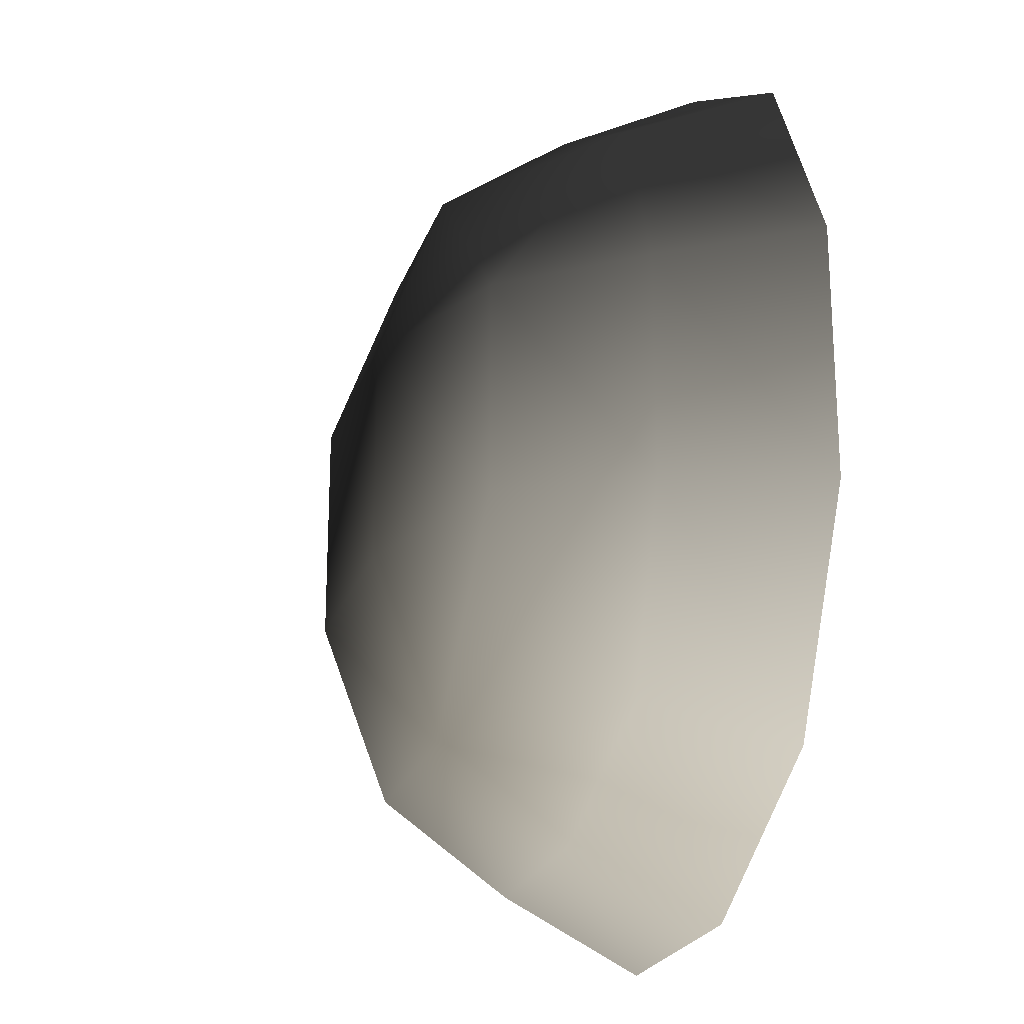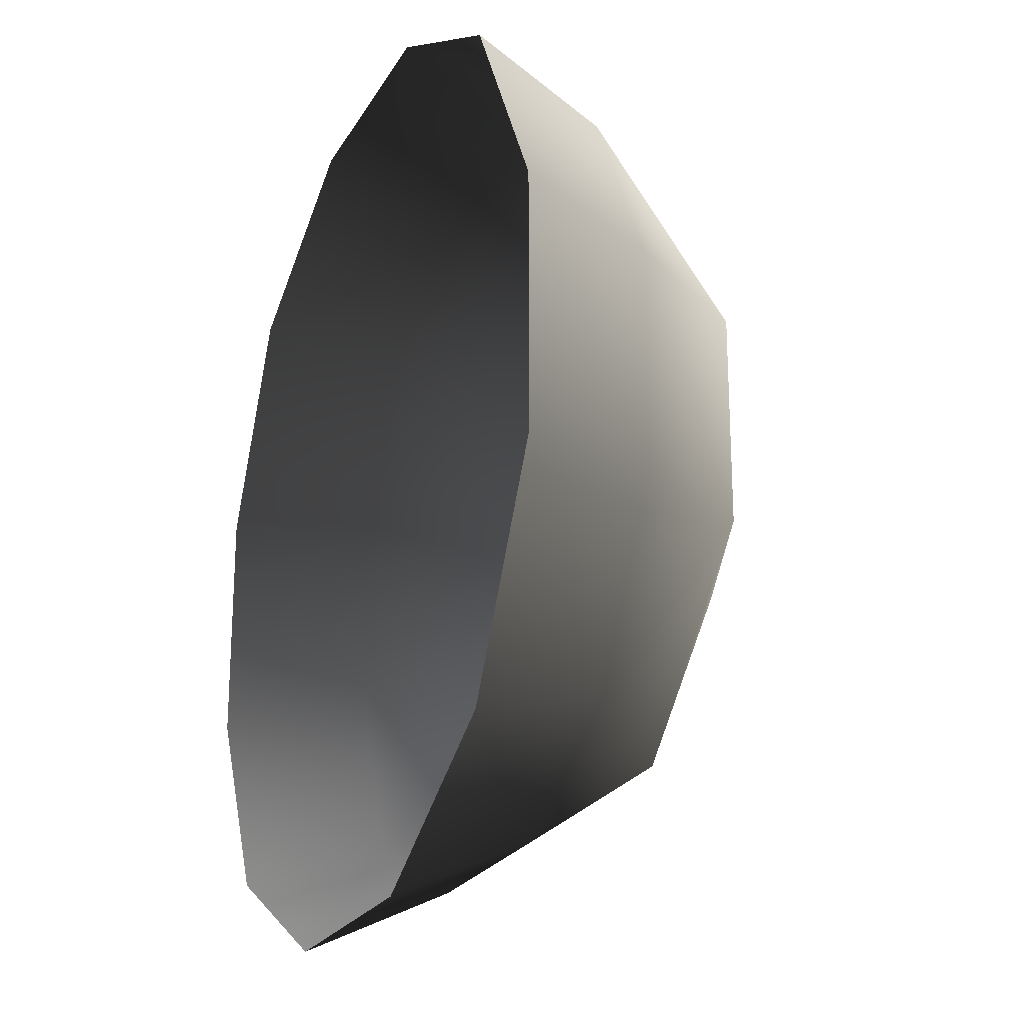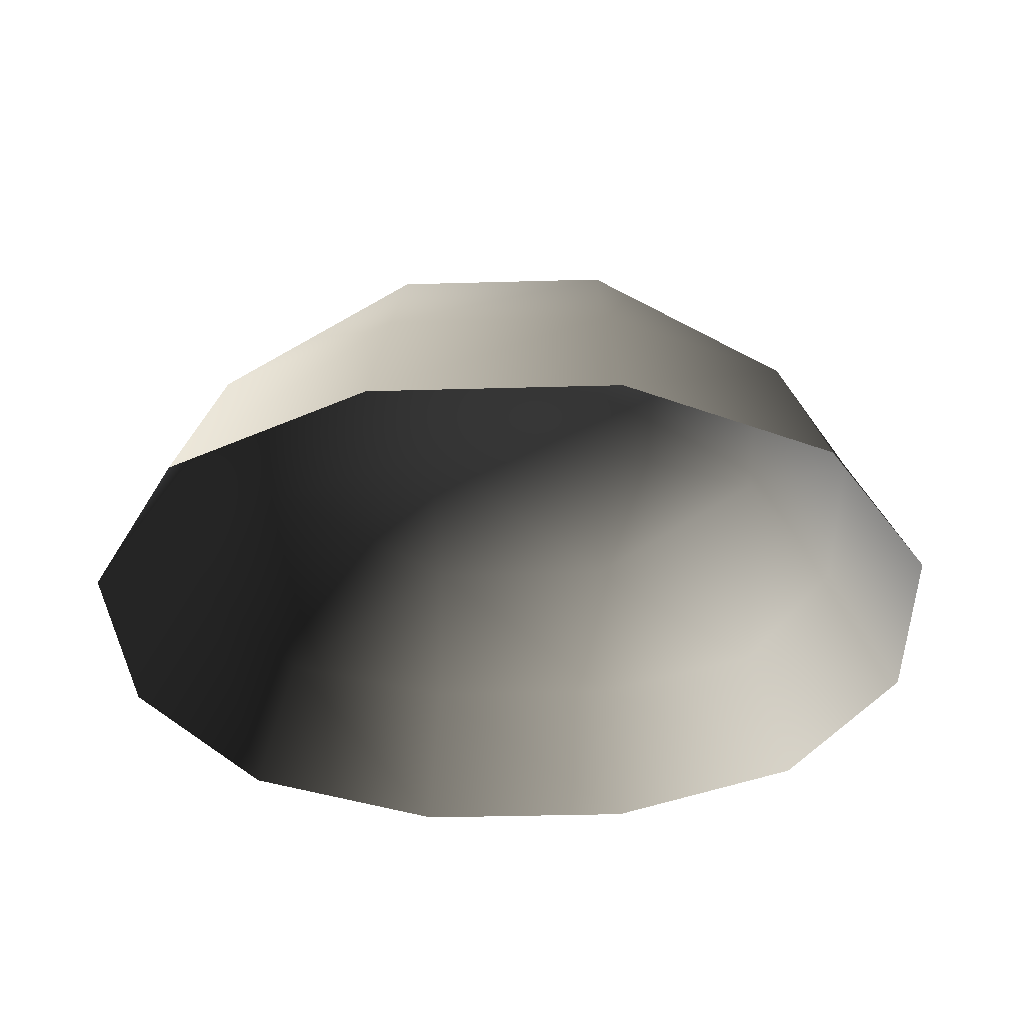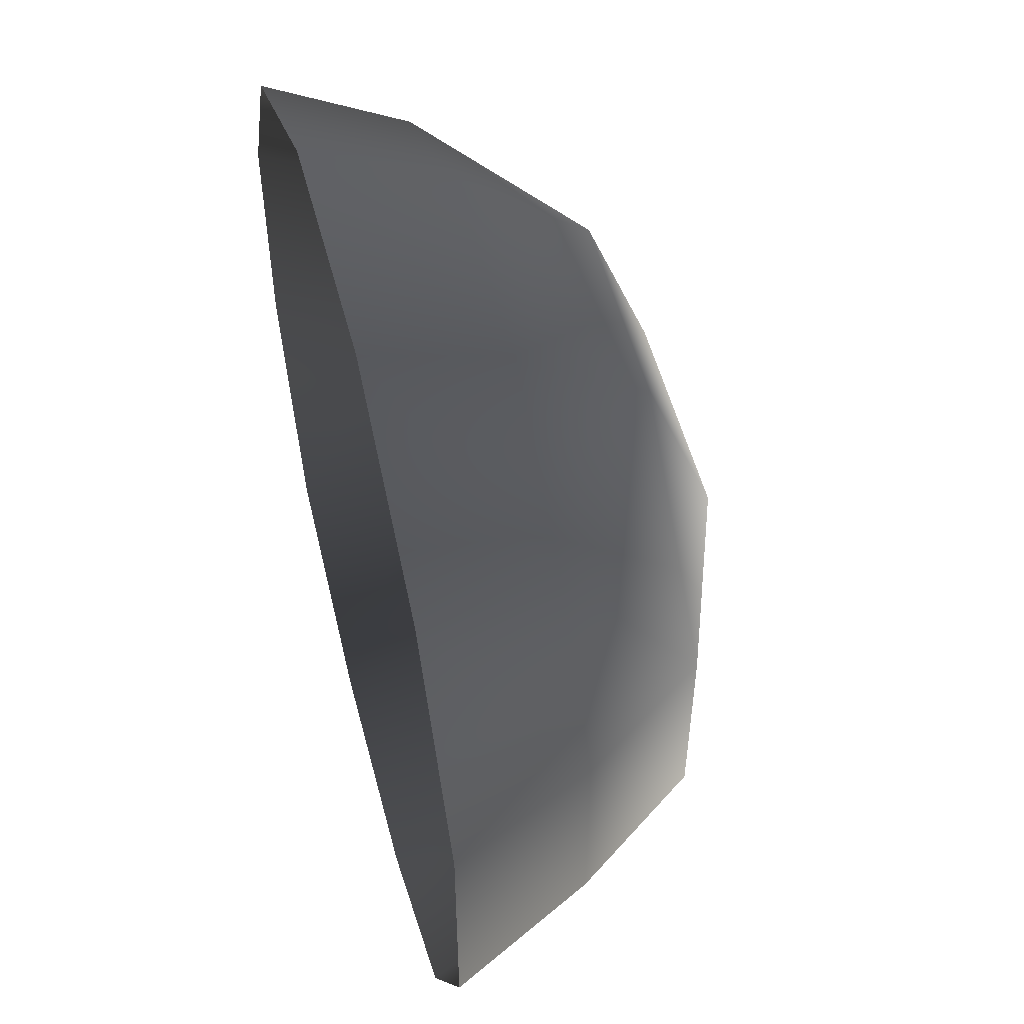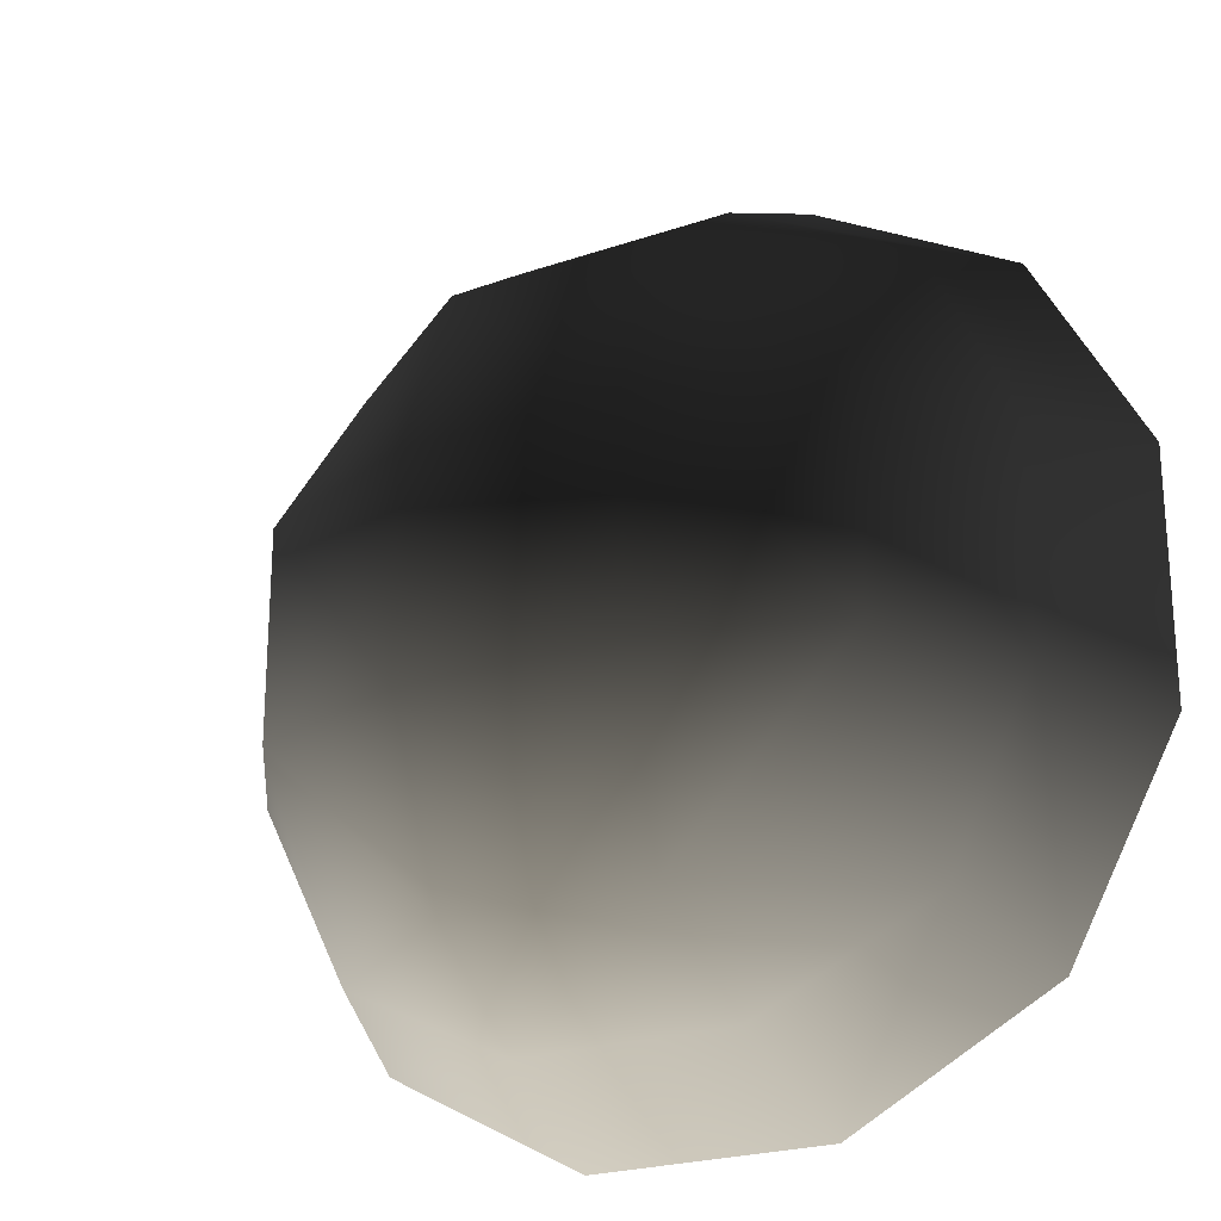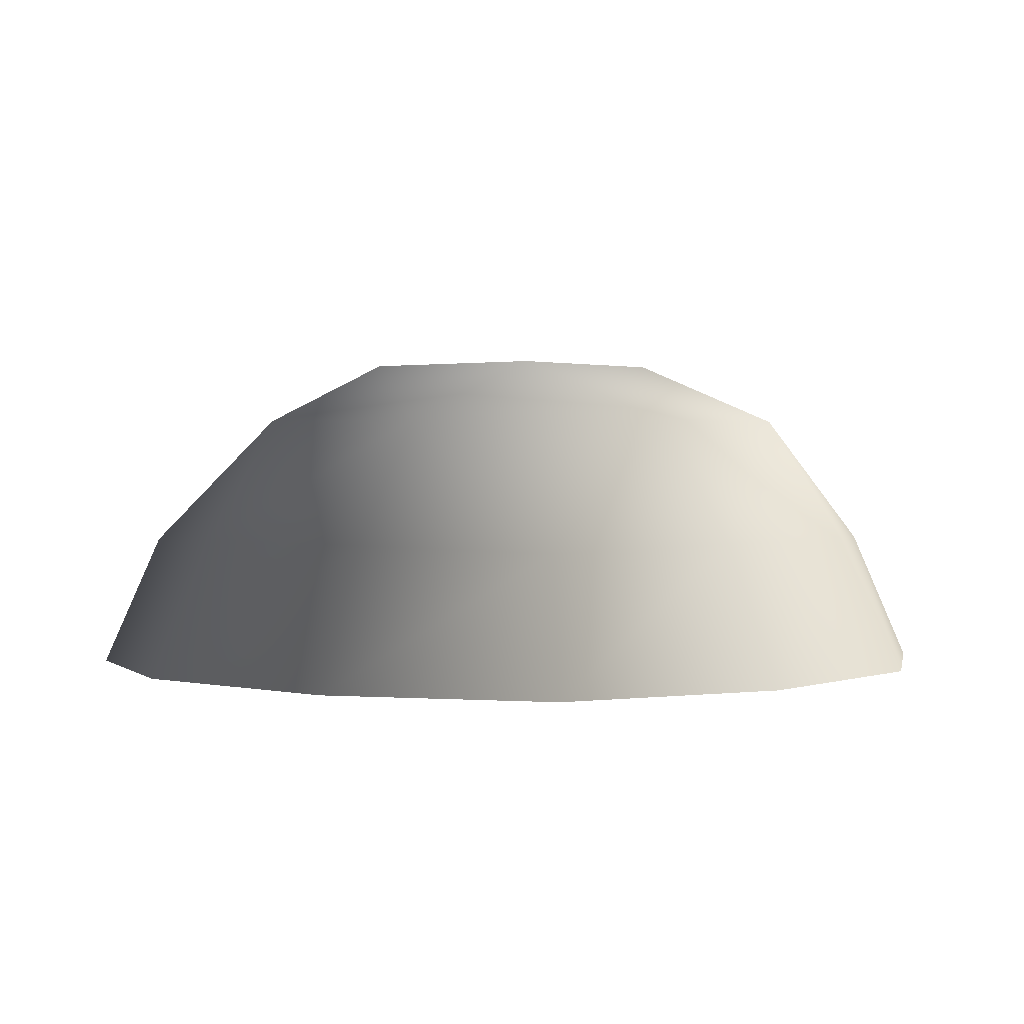
<metadata>
{"format":"obj","ext":"obj","renderer":"f3d","projection":"perspective","resolution":1024,"background":"white","views":[{"elev":-22.2,"azim":73.9,"up":"+Y"},{"elev":-22.5,"azim":-112.4,"up":"+Y"},{"elev":-35.1,"azim":-87.8,"up":"+Z"},{"elev":53.8,"azim":-104.6,"up":"+Y"},{"elev":-23.2,"azim":30.1,"up":"+Y"},{"elev":1.5,"azim":-140.6,"up":"+Z"}]}
</metadata>
<code>
v -5.014 1.795 2.028
v -5.025 5.025 -0.3002
v -1.795 5.014 2.028
v -1.9 6.545 -0.1941
v 1.9 6.545 -0.1941
v 1.795 5.014 2.028
v 1.902 1.902 3.178
v -1.902 1.902 3.178
v 1.902 -1.902 3.178
v -1.902 -1.902 3.178
v 1.795 -5.014 2.028
v -1.795 -5.014 2.028
v 5.014 -1.795 2.028
v 5.025 -5.025 -0.3002
v 5.014 1.795 2.028
v 5.025 5.025 -0.3002
v -5.014 -1.795 2.028
v -6.545 1.9 -0.1941
v -6.545 -1.9 -0.1941
v -7.74 2.142 -2.693
v -7.74 -2.142 -2.693
v -5.025 -5.025 -0.3002
v -5.771 -5.771 -2.722
v 6.545 -1.9 -0.1941
v 6.545 1.9 -0.1941
v 7.74 -2.142 -2.693
v 7.74 2.142 -2.693
v 5.771 5.771 -2.722
v -1.9 -6.545 -0.1941
v 1.9 -6.545 -0.1941
v -2.142 -7.74 -2.693
v 2.142 -7.74 -2.693
v 5.771 -5.771 -2.722
v 2.142 7.74 -2.693
v -2.142 7.74 -2.693
v -5.771 5.771 -2.722
g Rock_single_t1(Clone)_35910_399
f 1 3 2
f 4 2 3
f 3 5 4
f 3 6 5
f 7 6 3
f 7 3 8
f 8 3 1
f 9 7 8
f 9 8 10
f 10 8 1
f 11 9 10
f 11 10 12
f 13 7 9
f 9 11 13
f 13 11 14
f 13 15 7
f 7 15 6
f 6 15 16
f 5 6 16
f 10 17 12
f 10 1 17
f 17 1 18
f 17 18 19
f 19 18 20
f 19 20 21
f 22 12 17
f 22 19 21
f 19 22 17
f 22 21 23
f 15 13 24
f 24 13 14
f 15 24 25
f 25 16 15
f 25 24 26
f 25 26 27
f 16 25 27
f 16 27 28
f 29 22 23
f 29 12 22
f 11 12 29
f 11 29 30
f 30 29 31
f 29 23 31
f 30 31 32
f 30 14 11
f 14 30 32
f 14 32 33
f 24 33 26
f 24 14 33
f 5 28 34
f 4 5 34
f 4 34 35
f 2 4 35
f 2 35 36
f 5 16 28
f 18 2 36
f 18 36 20
f 18 1 2

</code>
